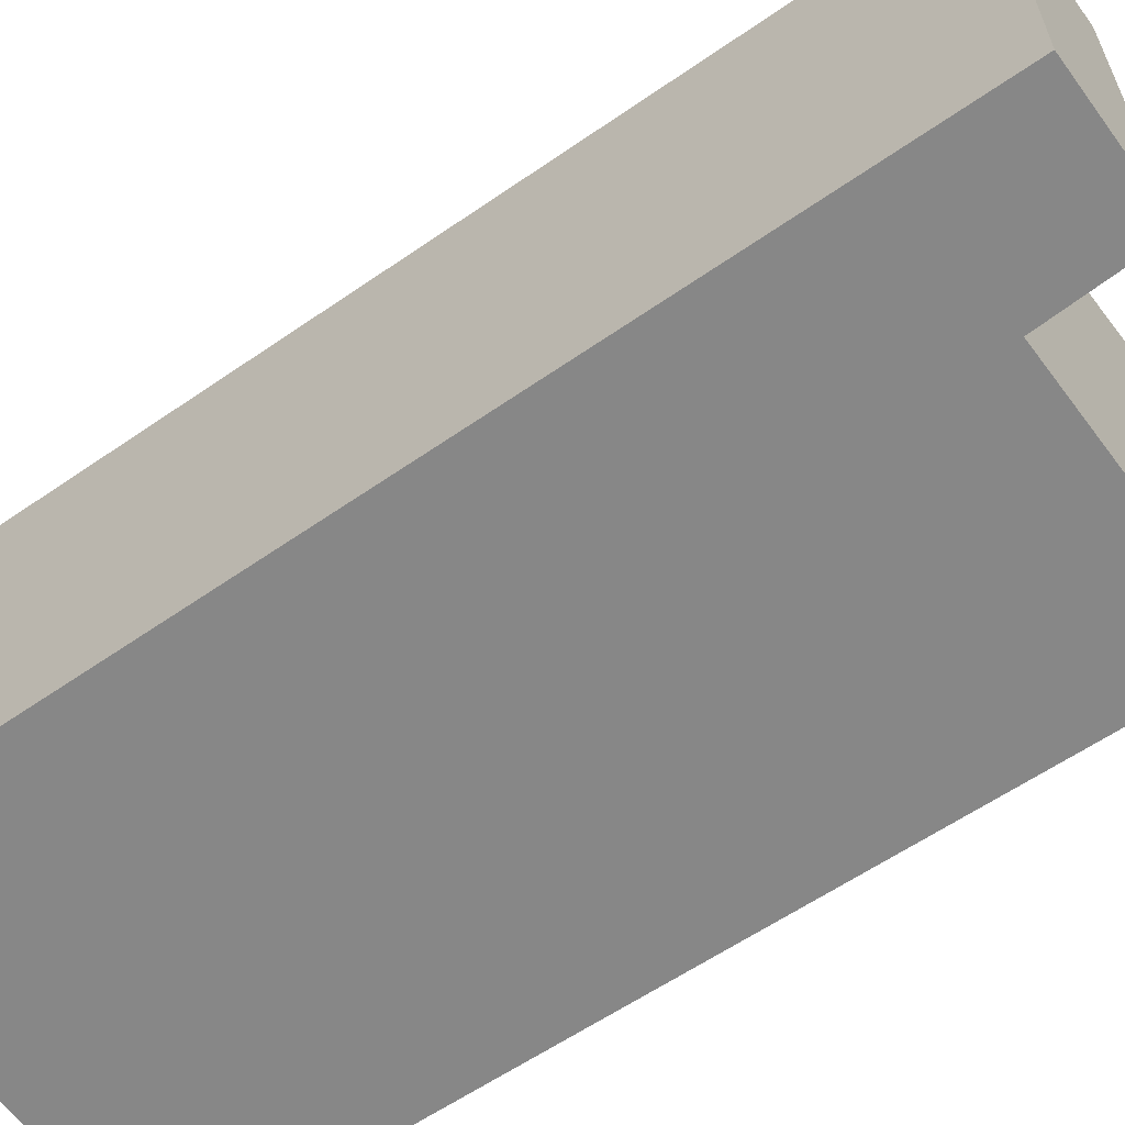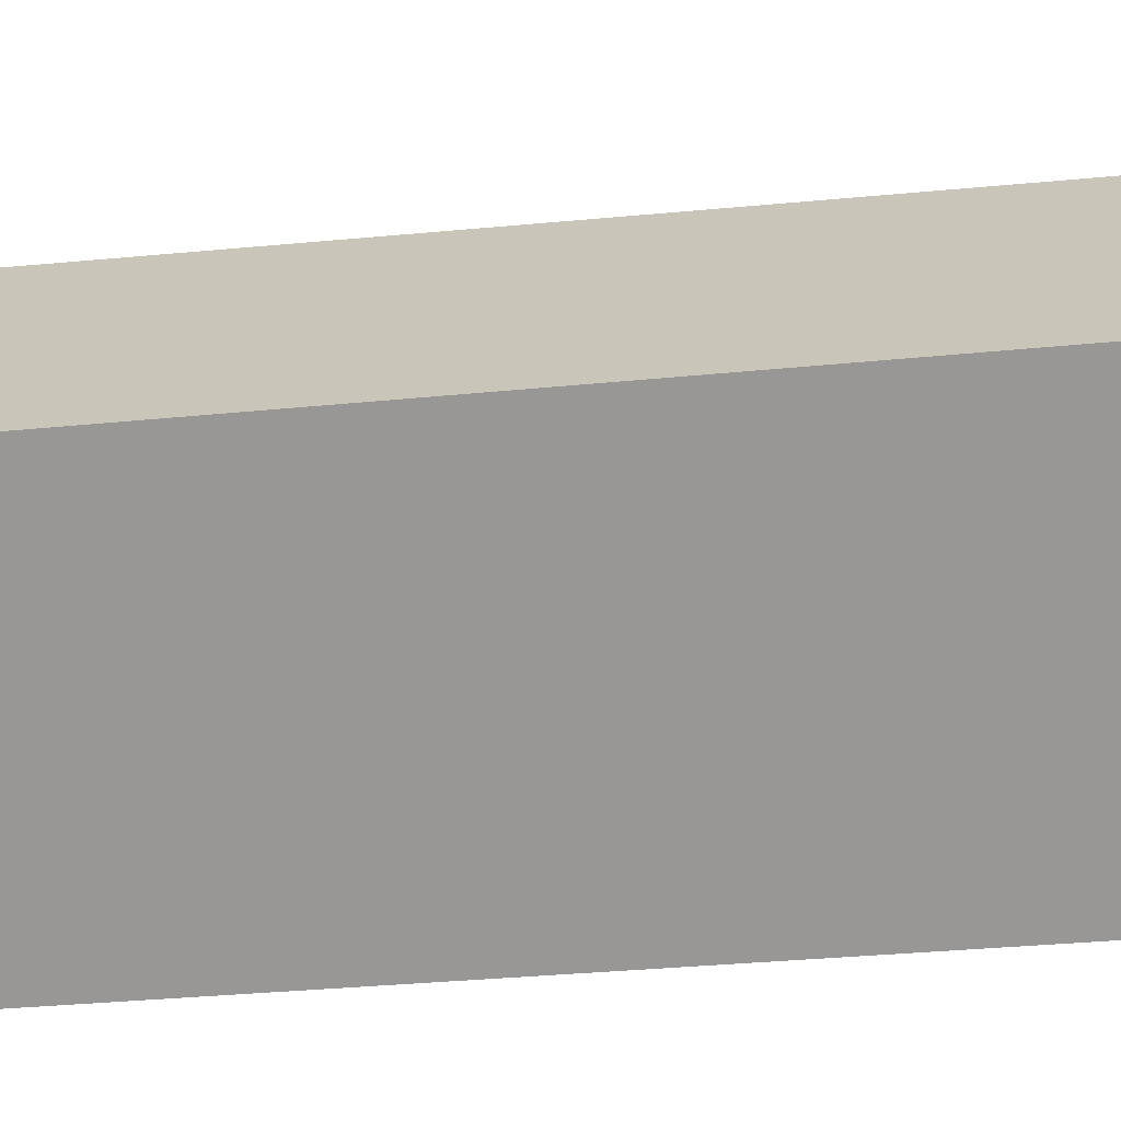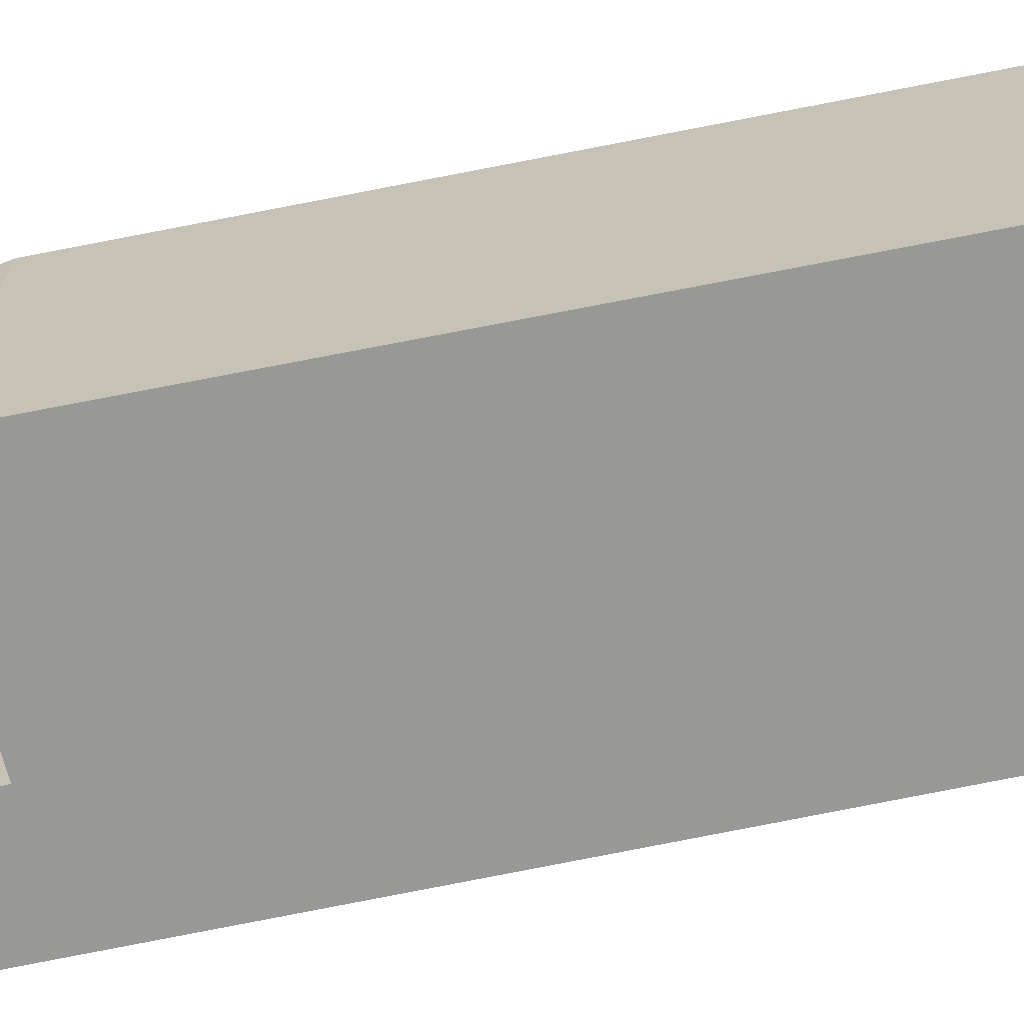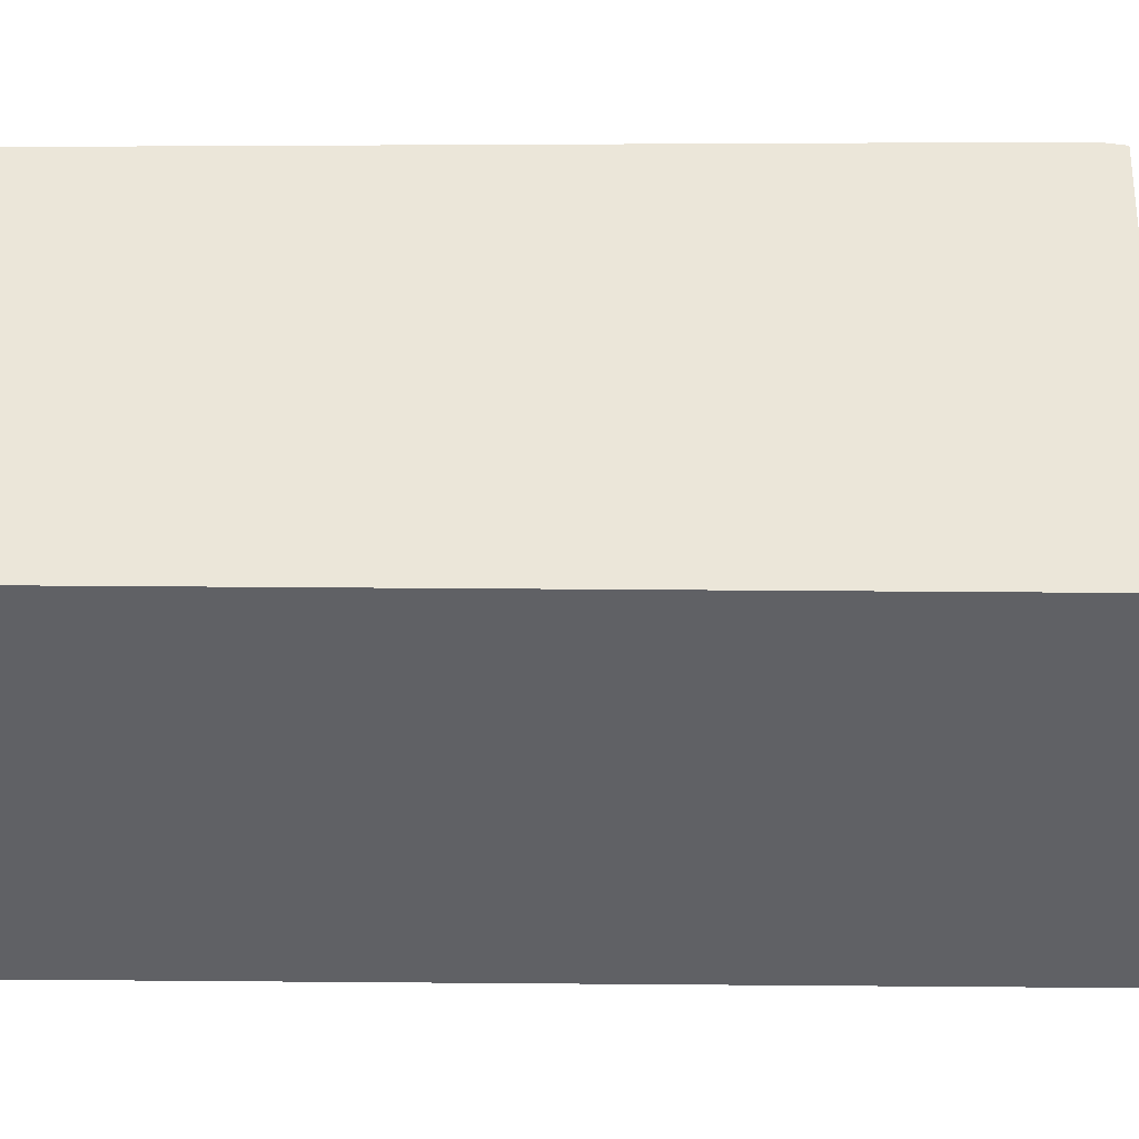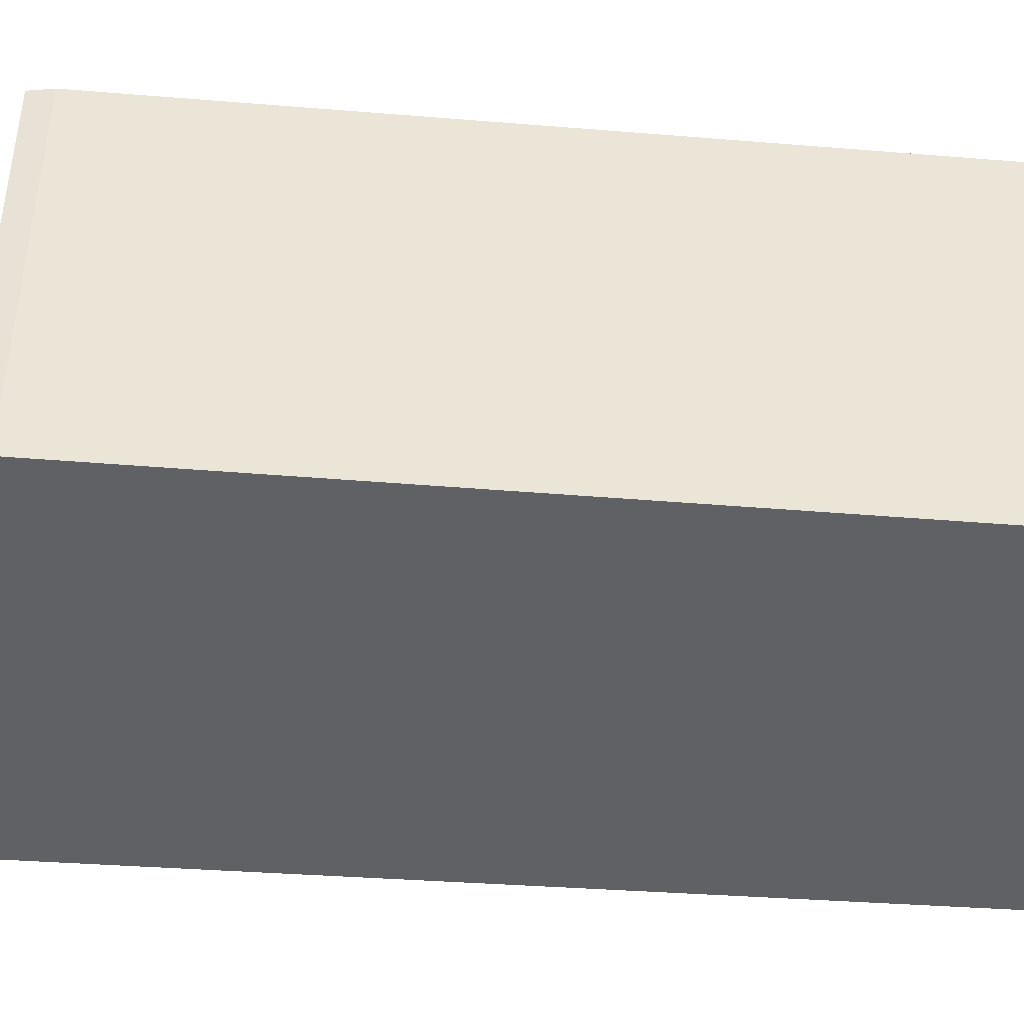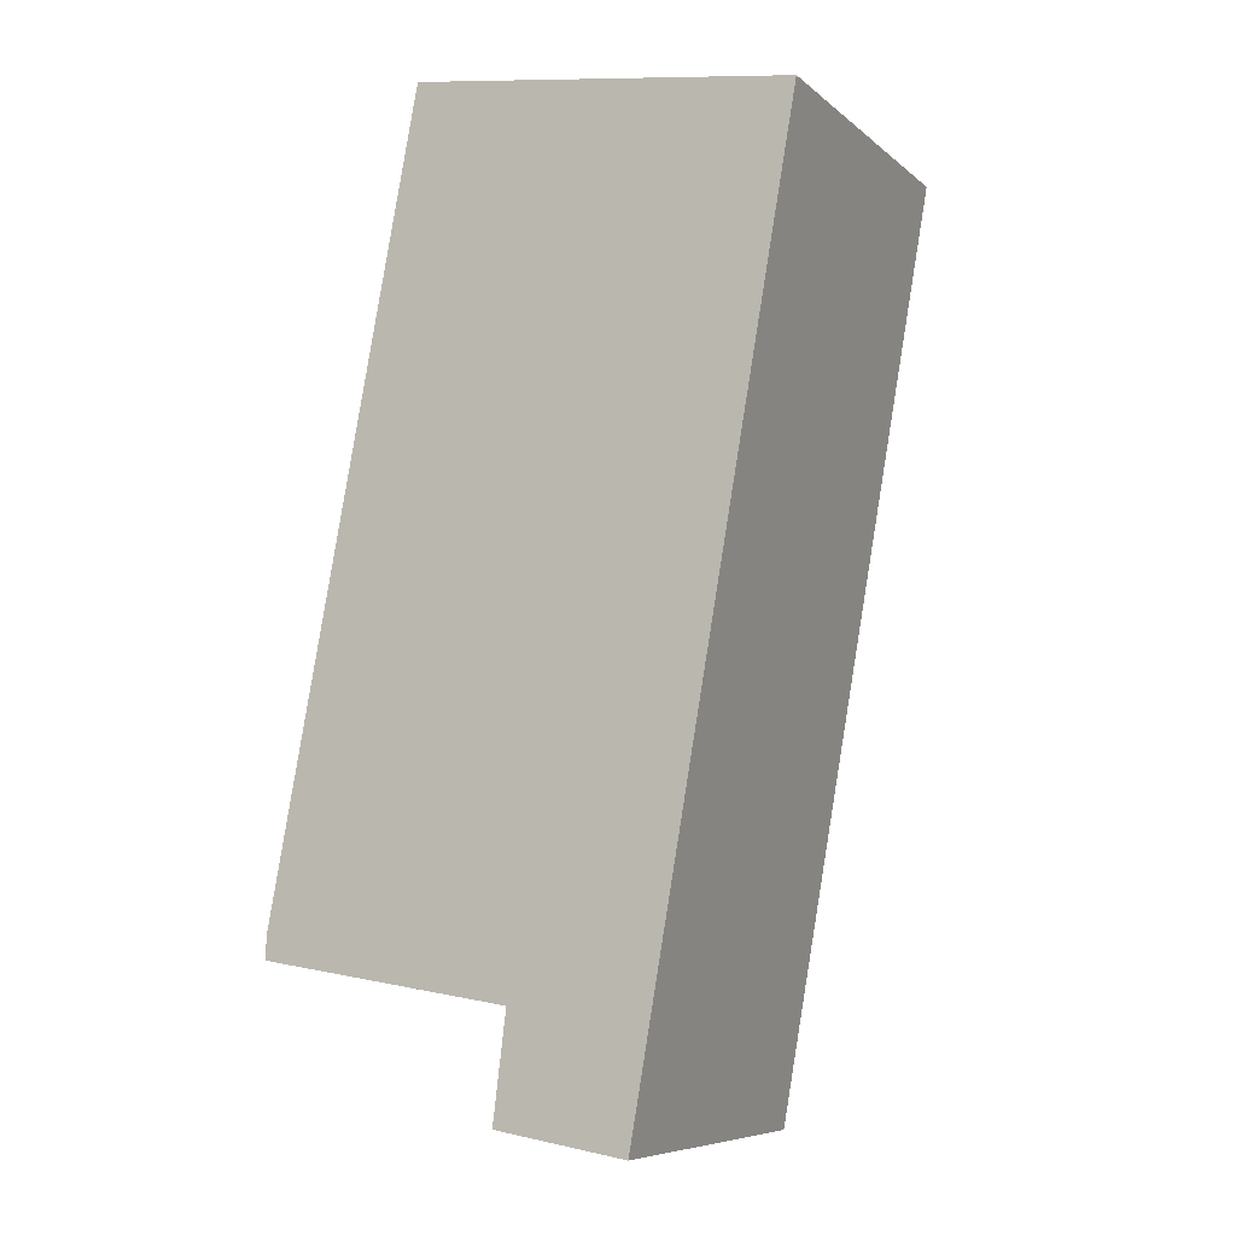
<metadata>
{"format":"obj","ext":"obj","renderer":"f3d","projection":"perspective","resolution":1024,"background":"white","views":[{"elev":-62.6,"azim":135.0,"up":"+Y"},{"elev":-68.2,"azim":104.8,"up":"+Y"},{"elev":-68.5,"azim":-68.0,"up":"+Y"},{"elev":42.1,"azim":100.5,"up":"+Y"},{"elev":-46.0,"azim":-84.5,"up":"+Y"},{"elev":-7.5,"azim":26.1,"up":"+Z"}]}
</metadata>
<code>
v  0.004 4.421 0.252
v  2.889 4.127 -0.432
v  0 4.417 2.705e-16
v  1.74 4.407 9.329
v  4.437 3.97 -0.759
v  6.093 3.97 8.696
v  2.877 4.127 -0.532
v  4.24 3.97 -1.886
v  2.738 4.121 -1.646
v  2.738 1.008e-16 -1.646
v  4.24 1.155e-16 -1.886
v  0 0 0
v  2.889 2.645e-17 -0.432
v  2.877 3.258e-17 -0.532
v  0.004 -1.543e-17 0.252
v  1.74 -5.712e-16 9.329
v  6.093 -5.325e-16 8.696
v  4.437 4.648e-17 -0.759
g defaultobject
f 1 2 3
f 2 1 4
f 2 4 5
f 5 4 6
f 7 8 9
f 8 7 5
f 5 7 2
f 8 10 9
f 10 8 11
f 2 12 3
f 12 2 13
f 10 7 9
f 7 10 2
f 2 10 13
f 13 10 14
f 3 15 1
f 15 3 12
f 15 4 1
f 4 15 16
f 16 6 4
f 6 16 17
f 5 11 8
f 11 5 6
f 11 6 18
f 18 6 17
f 15 17 16
f 17 15 18
f 18 15 13
f 13 15 12
f 18 13 14
f 18 14 10
f 18 10 11

</code>
